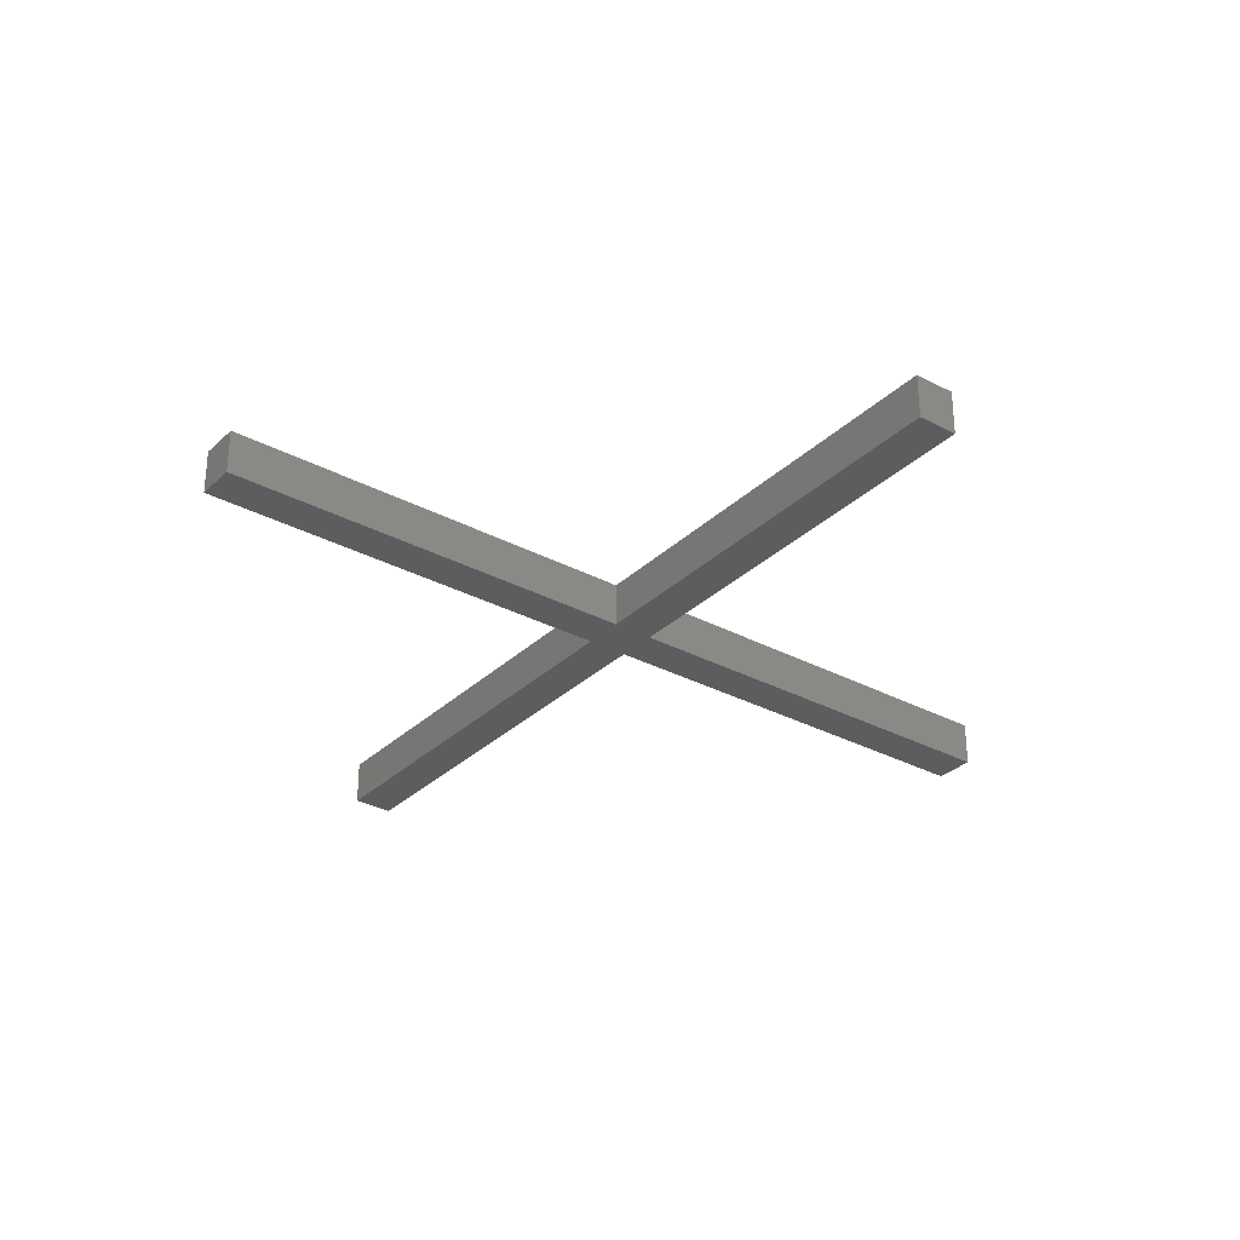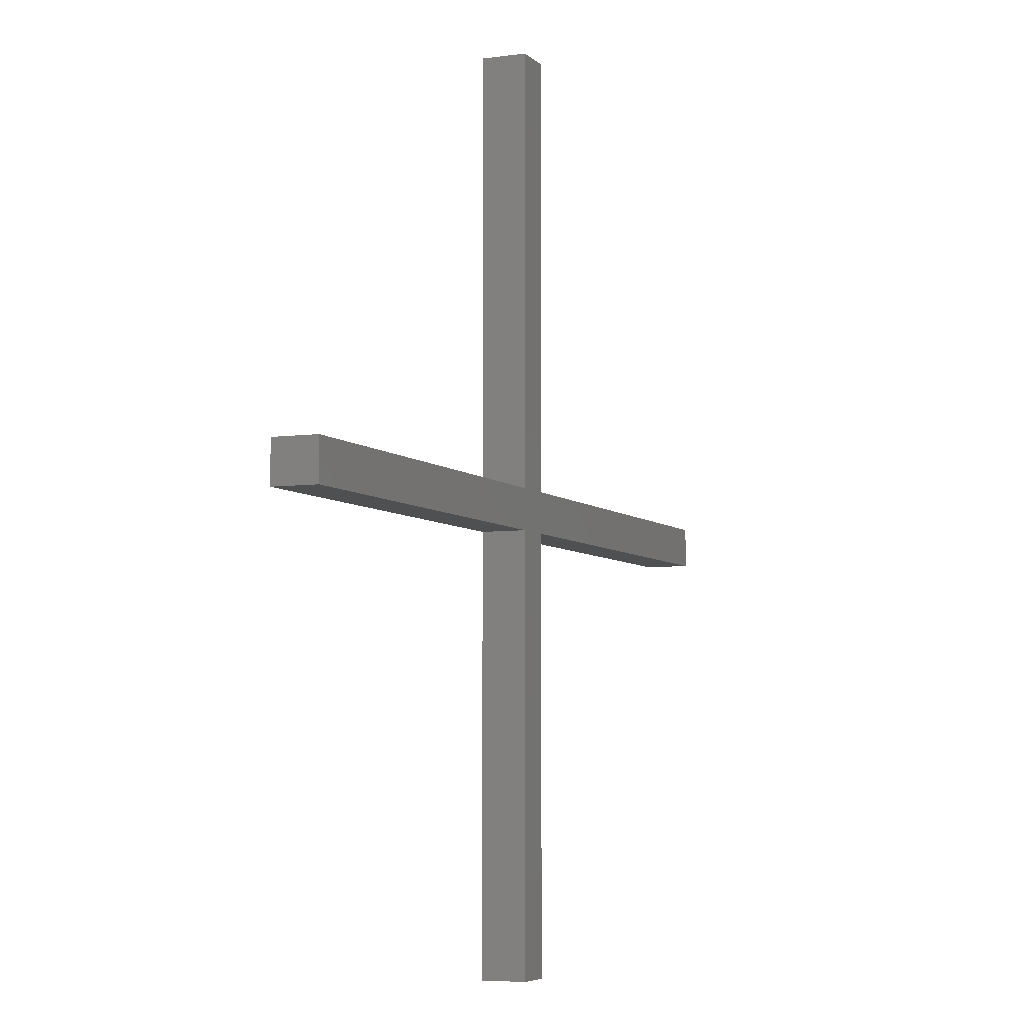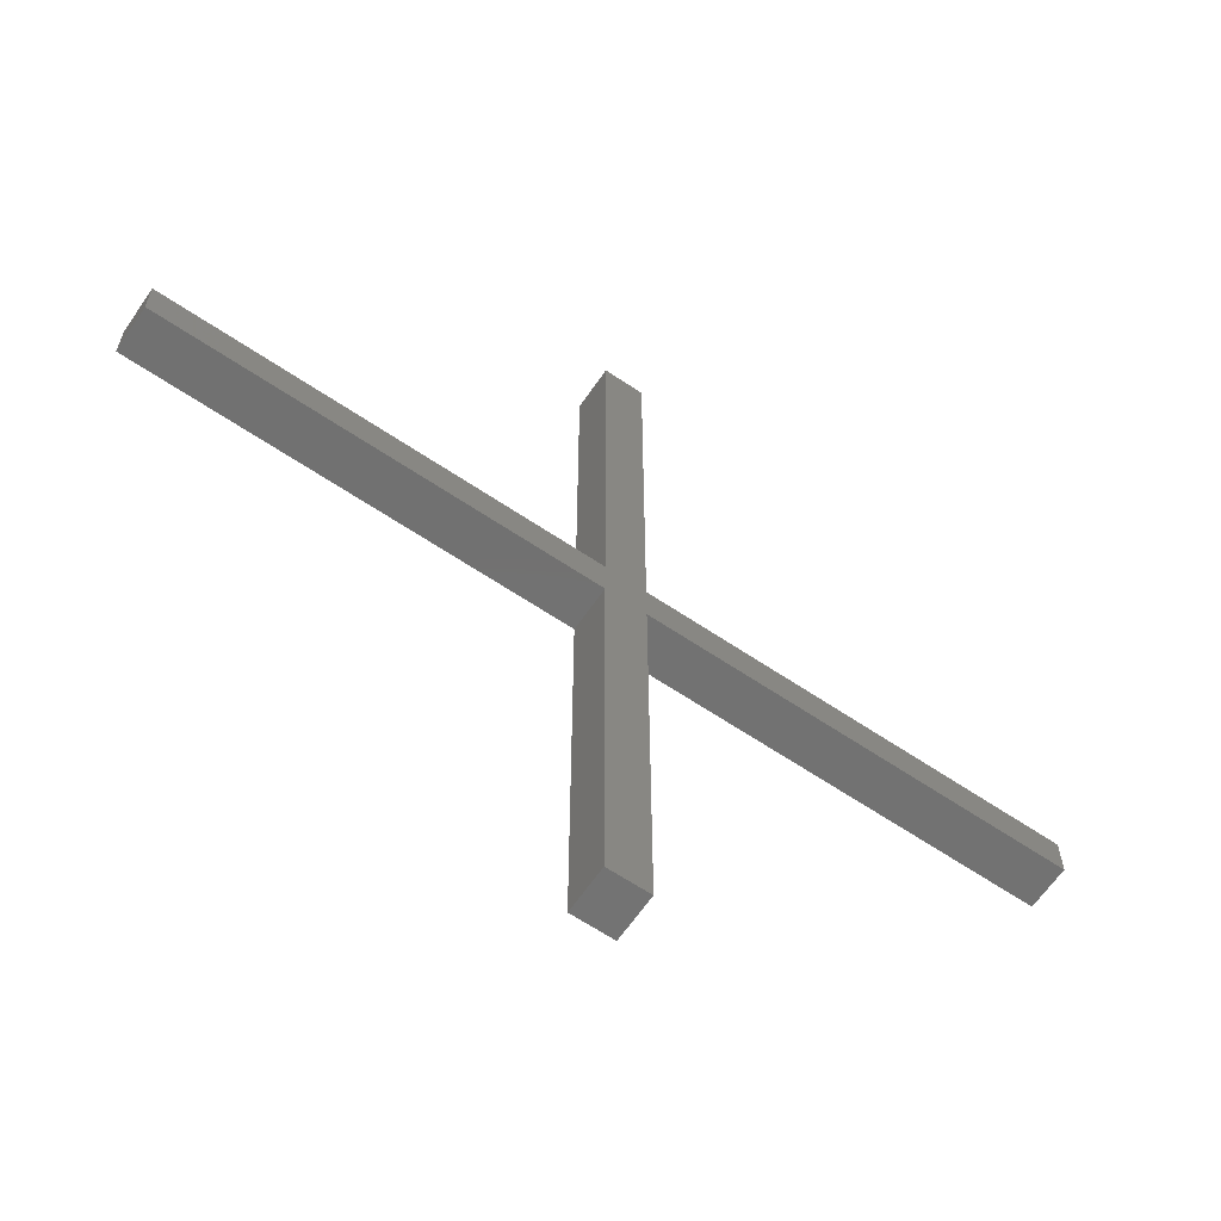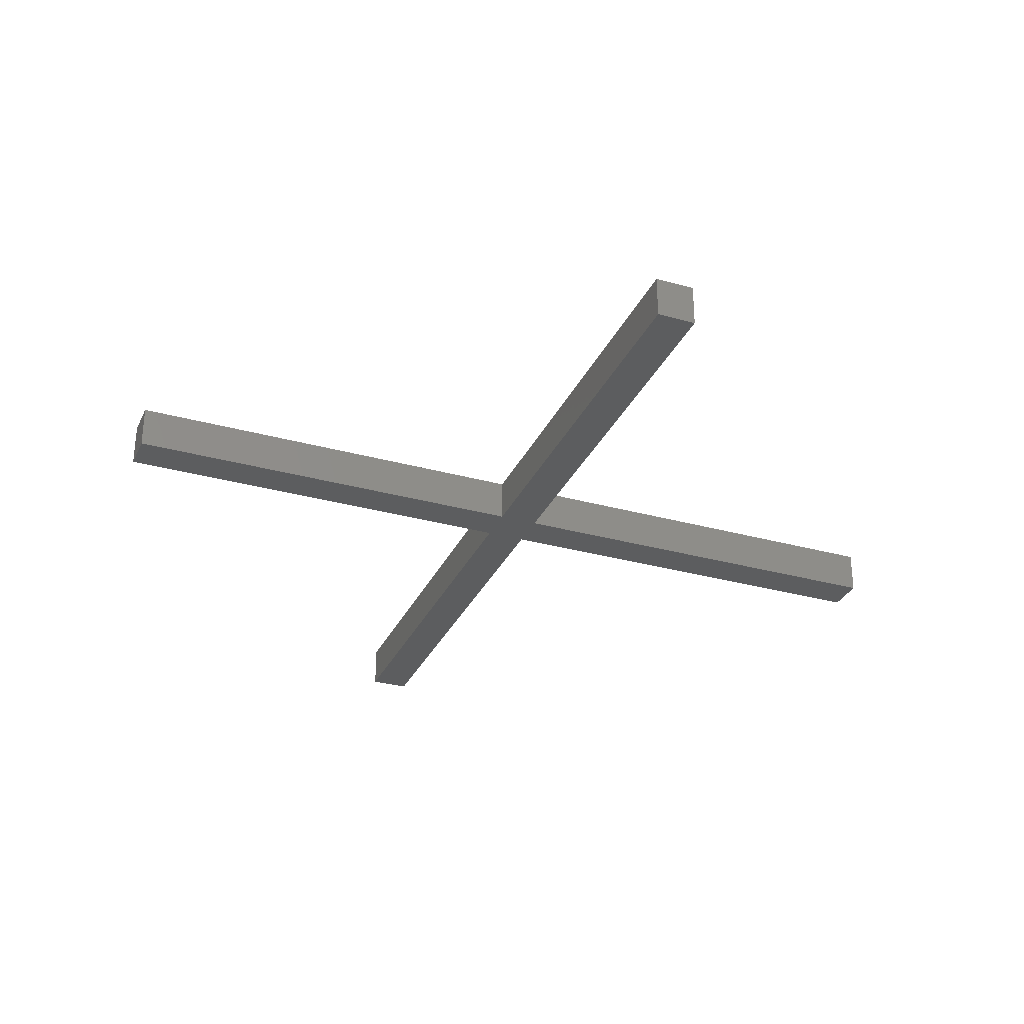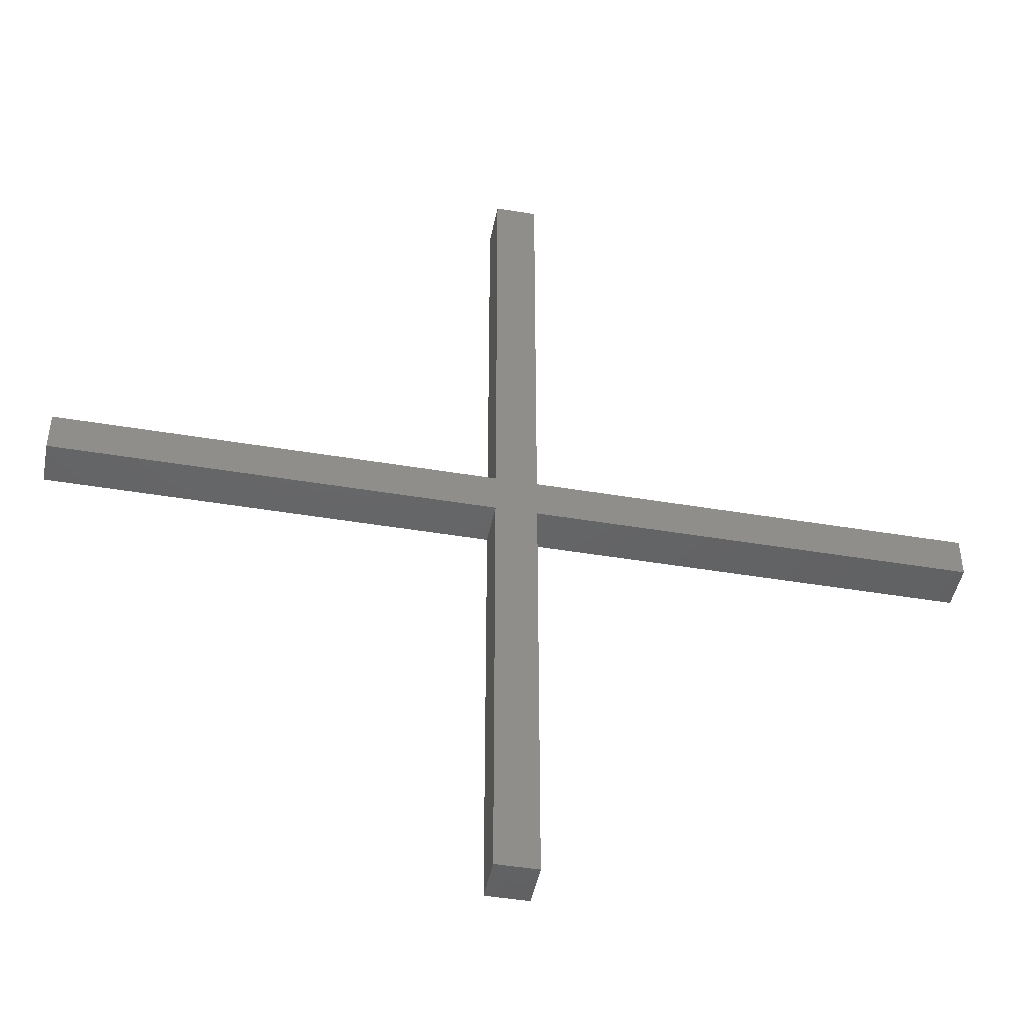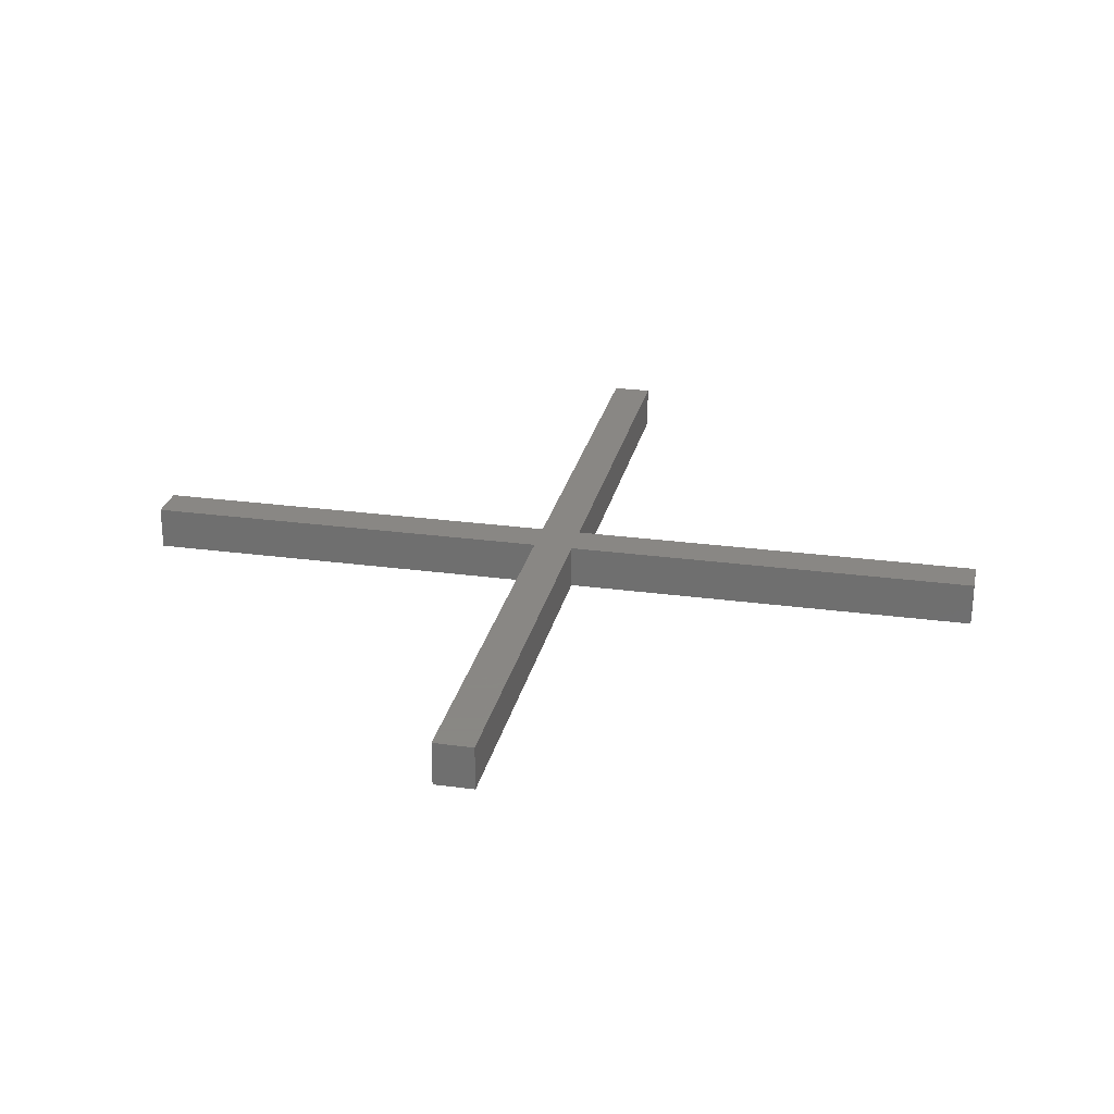
<metadata>
{"format":"stl","ext":"stl","renderer":"f3d","projection":"perspective","resolution":1024,"background":"white","views":[{"elev":-31.2,"azim":-127.2,"up":"+Z"},{"elev":-5.8,"azim":-66.9,"up":"+Y"},{"elev":-63.5,"azim":145.7,"up":"+Y"},{"elev":-30.9,"azim":-21.7,"up":"+Z"},{"elev":-45.7,"azim":-10.9,"up":"+Y"},{"elev":25.9,"azim":-167.8,"up":"+Z"}]}
</metadata>
<code>
# stl→obj: 40 verts, 76 faces
v -1.014 -0.09577 -0.01587
v -1.014 -0.008289 0.06349
v -1.014 -0.008289 -0.01587
v -1.014 -0.09577 0.06349
v -0.09577 -0.008289 0.06349
v -0.09577 -0.008289 -0.01587
v -0.09577 -0.09577 -0.01587
v -0.09577 -0.09577 0.06349
v -1.014 -0.008289 -0.03175
v -1.014 -0.09577 -0.03175
v -0.09577 0.9102 0.06349
v -0.09577 0.9102 -0.01587
v -0.09577 -0.008289 -0.03175
v -0.09577 -1.014 -0.01587
v -0.09577 -1.014 0.06349
v -0.09577 -0.09577 -0.03175
v -0.05203 -0.008289 0.06349
v -0.05203 -0.09577 0.06349
v -0.008289 0.9102 0.06349
v -0.008289 0.9102 -0.01587
v -0.09577 0.9102 -0.03175
v -0.008289 -0.008289 0.06349
v -0.008289 -1.014 -0.01587
v -0.008289 -1.014 0.06349
v -0.09577 -1.014 -0.03175
v -0.008289 -0.09577 0.06349
v -0.05203 -0.008289 -0.03175
v -0.05203 -0.09577 -0.03175
v -0.008289 -0.008289 -0.01587
v -0.008289 0.9102 -0.03175
v -0.008289 -0.008289 -0.03175
v -0.008289 -0.09577 -0.01587
v -0.008289 -1.014 -0.03175
v -0.008289 -0.09577 -0.03175
v 0.9102 -0.008289 0.06349
v 0.9102 -0.09577 0.06349
v 0.9102 -0.008289 -0.01587
v 0.9102 -0.09577 -0.01587
v 0.9102 -0.008289 -0.03175
v 0.9102 -0.09577 -0.03175
f 1 2 3
f 1 4 2
f 3 5 6
f 3 2 5
f 7 4 1
f 7 8 4
f 1 3 9
f 1 9 10
f 5 2 4
f 5 4 8
f 6 11 12
f 6 5 11
f 3 6 13
f 3 13 9
f 7 14 15
f 7 15 8
f 7 1 10
f 7 10 16
f 13 10 9
f 13 16 10
f 17 5 8
f 17 8 18
f 12 19 20
f 12 11 19
f 6 12 21
f 6 21 13
f 11 5 17
f 19 17 22
f 19 11 17
f 14 23 24
f 14 24 15
f 7 25 14
f 7 16 25
f 18 15 24
f 18 8 15
f 26 18 24
f 27 16 13
f 27 28 16
f 22 17 18
f 22 18 26
f 20 22 29
f 20 19 22
f 12 20 30
f 12 30 21
f 21 27 13
f 30 31 27
f 30 27 21
f 23 32 26
f 23 26 24
f 14 33 23
f 14 25 33
f 28 33 25
f 28 25 16
f 34 33 28
f 31 28 27
f 31 34 28
f 35 26 36
f 35 22 26
f 29 35 37
f 29 22 35
f 20 29 31
f 20 31 30
f 38 26 32
f 38 36 26
f 23 34 32
f 23 33 34
f 39 40 34
f 39 34 31
f 37 36 38
f 37 35 36
f 29 37 39
f 29 39 31
f 38 32 34
f 38 34 40
f 37 38 40
f 37 40 39

</code>
